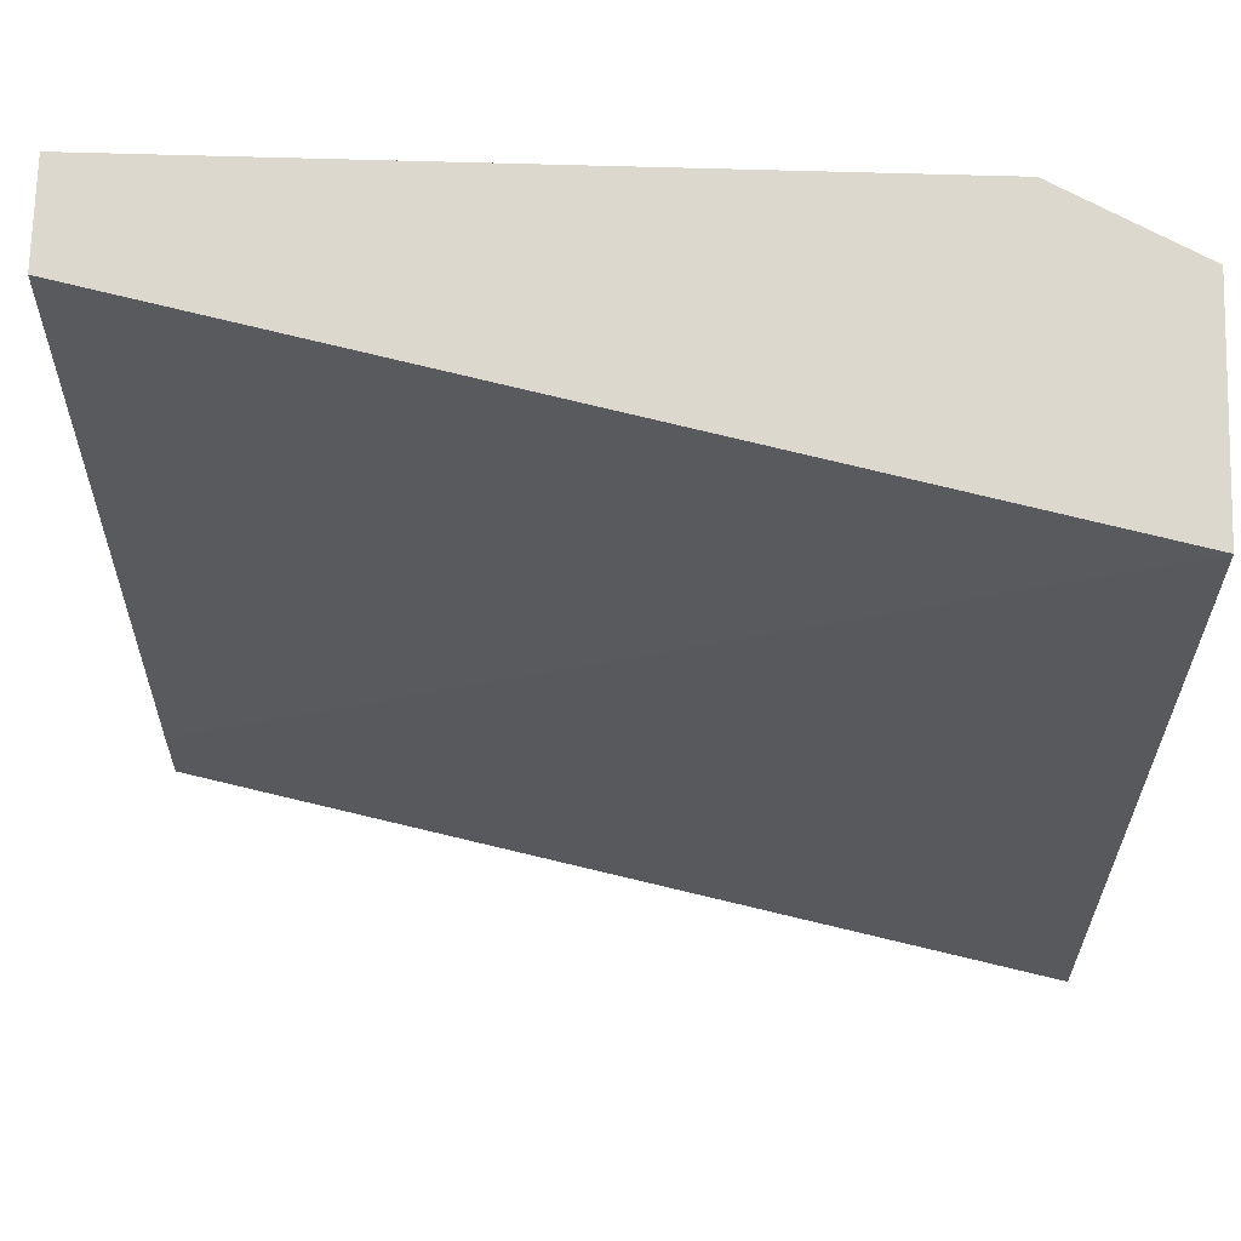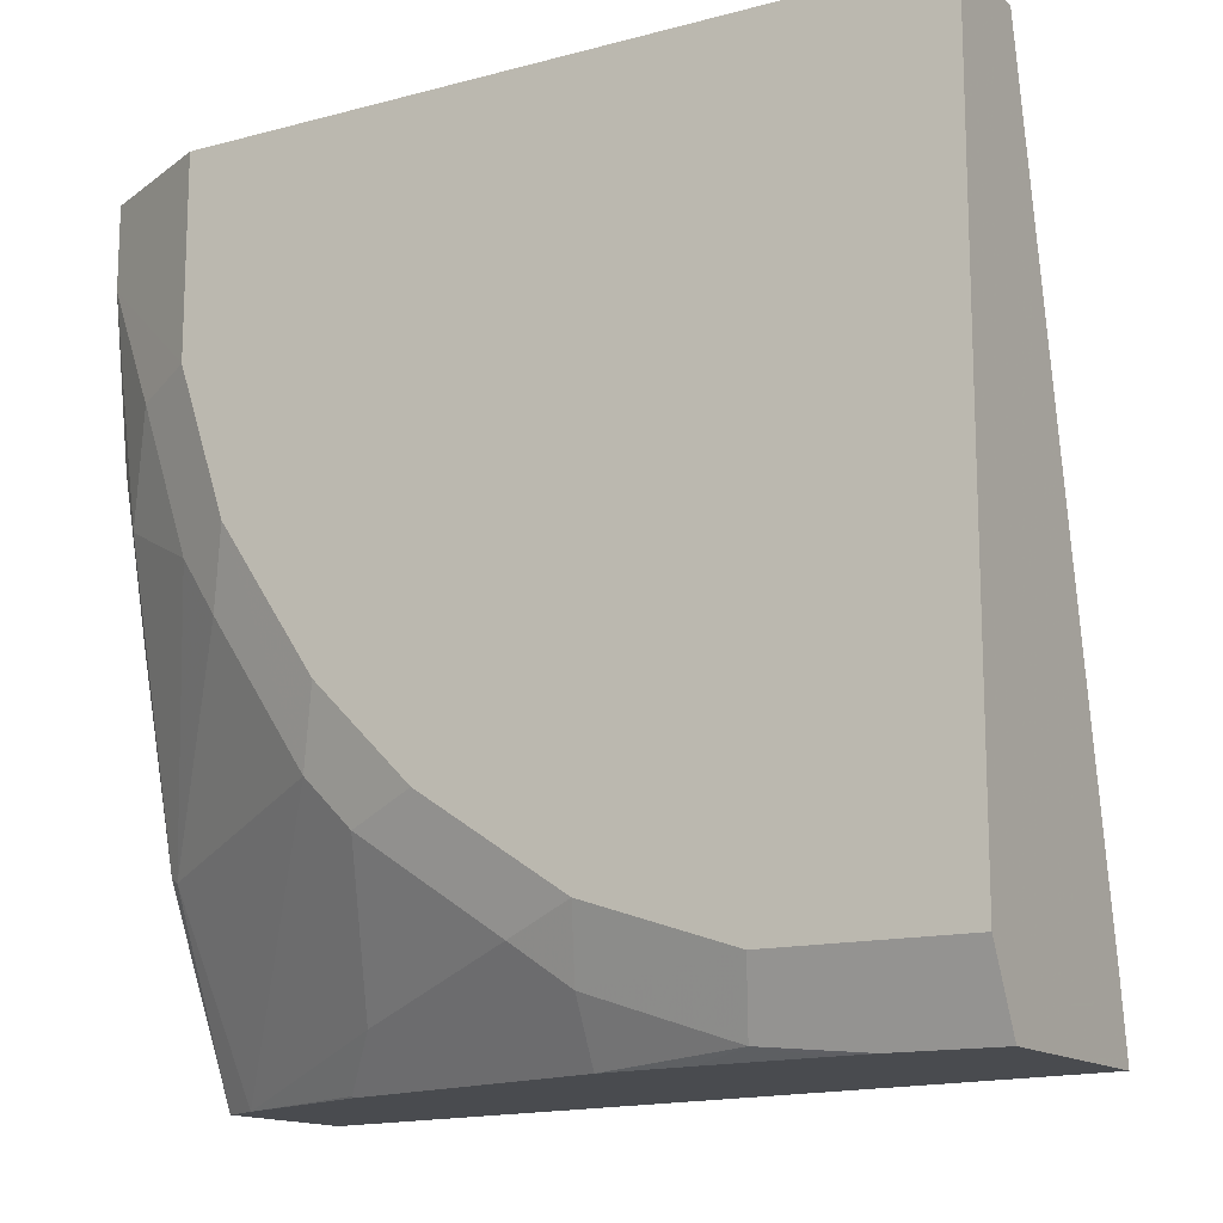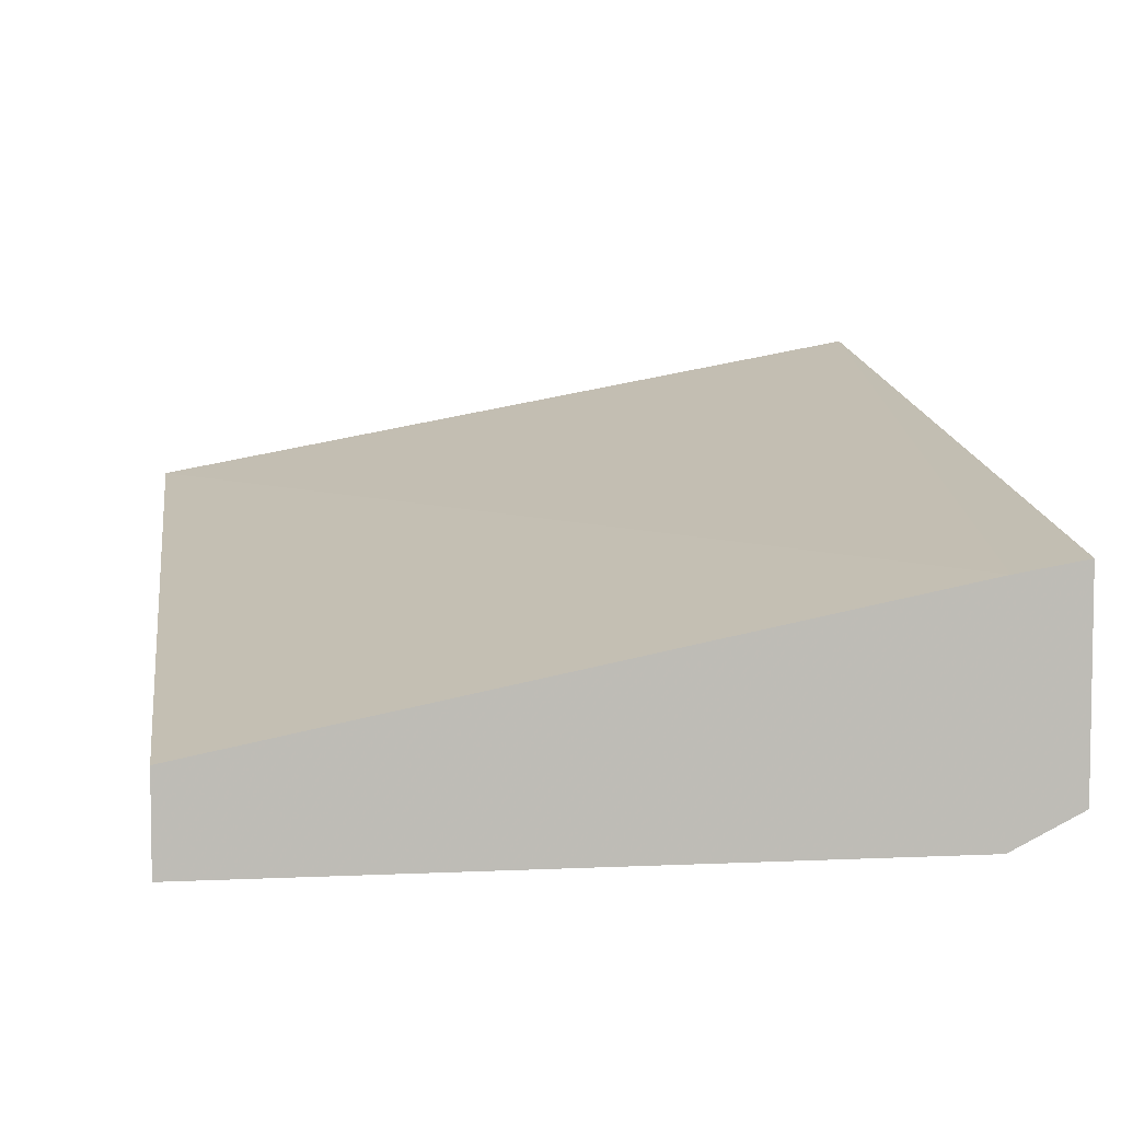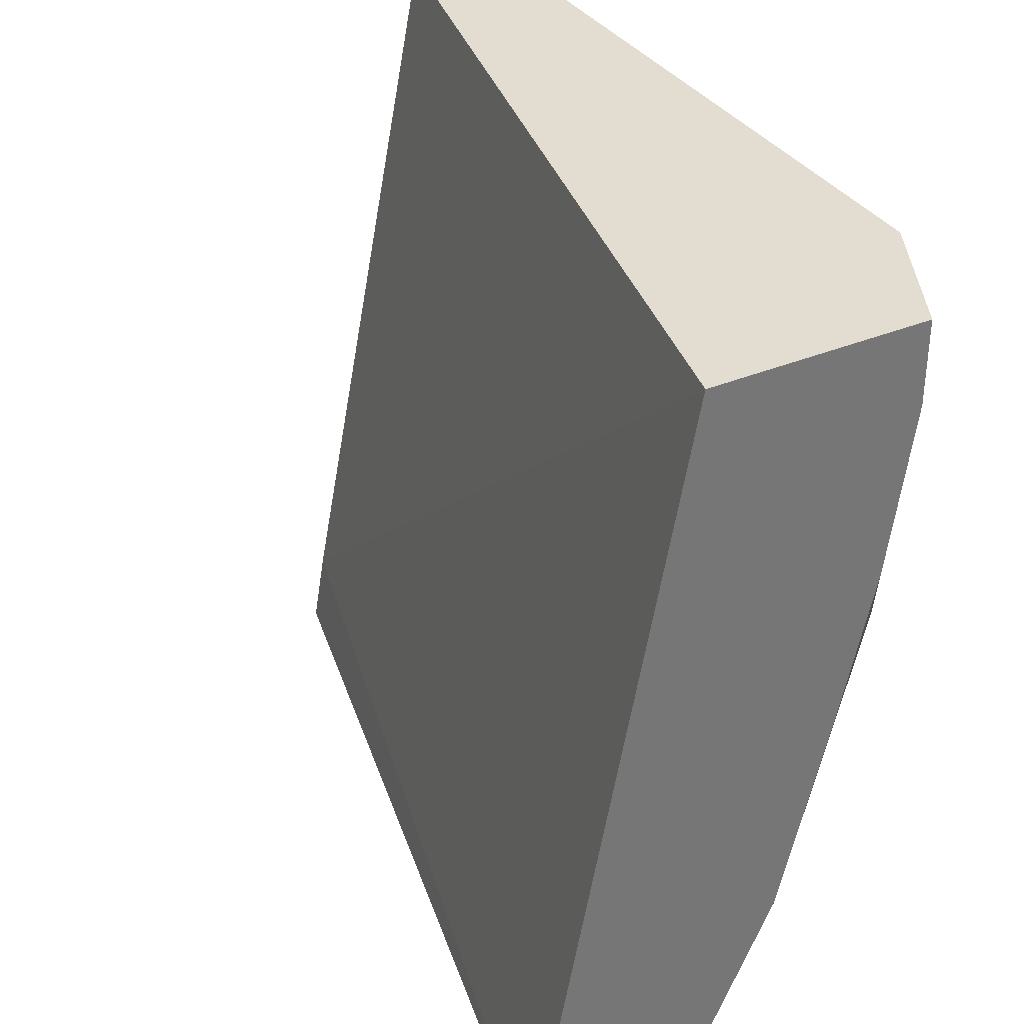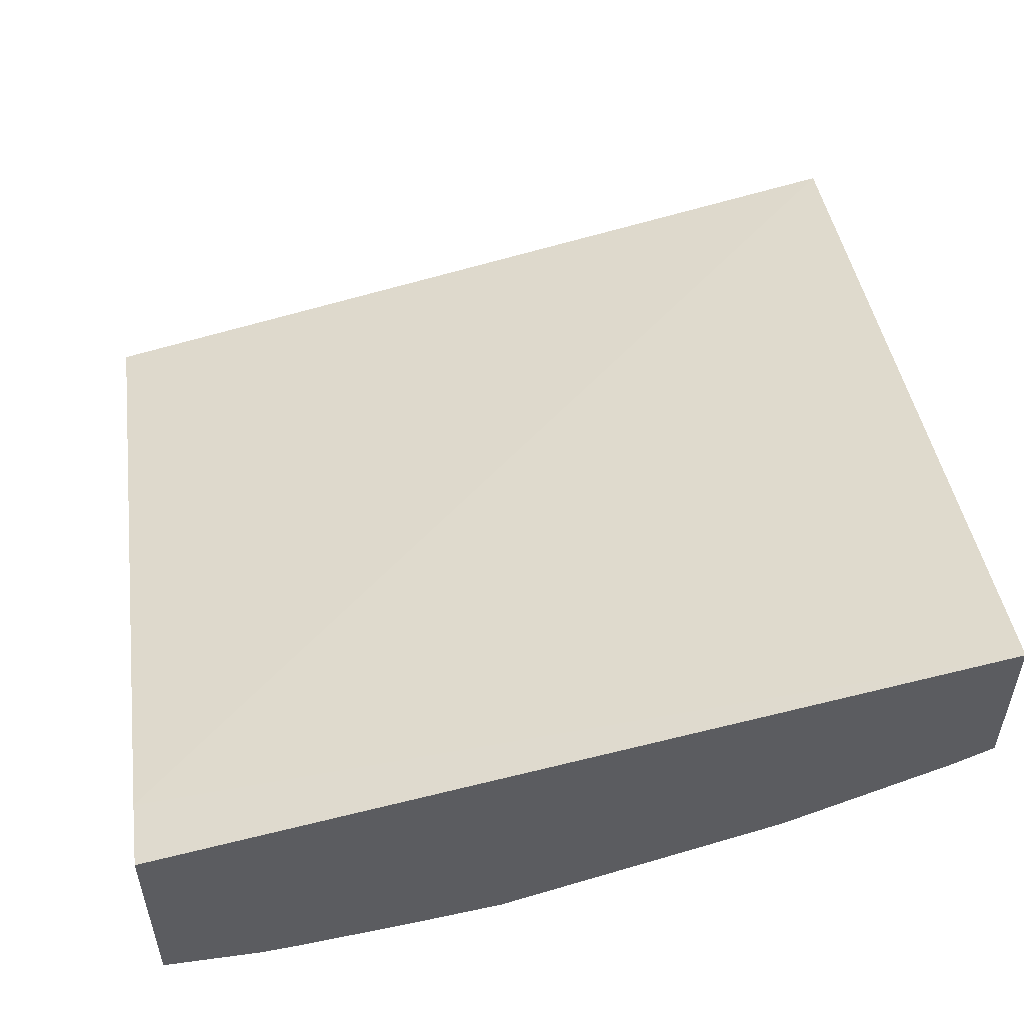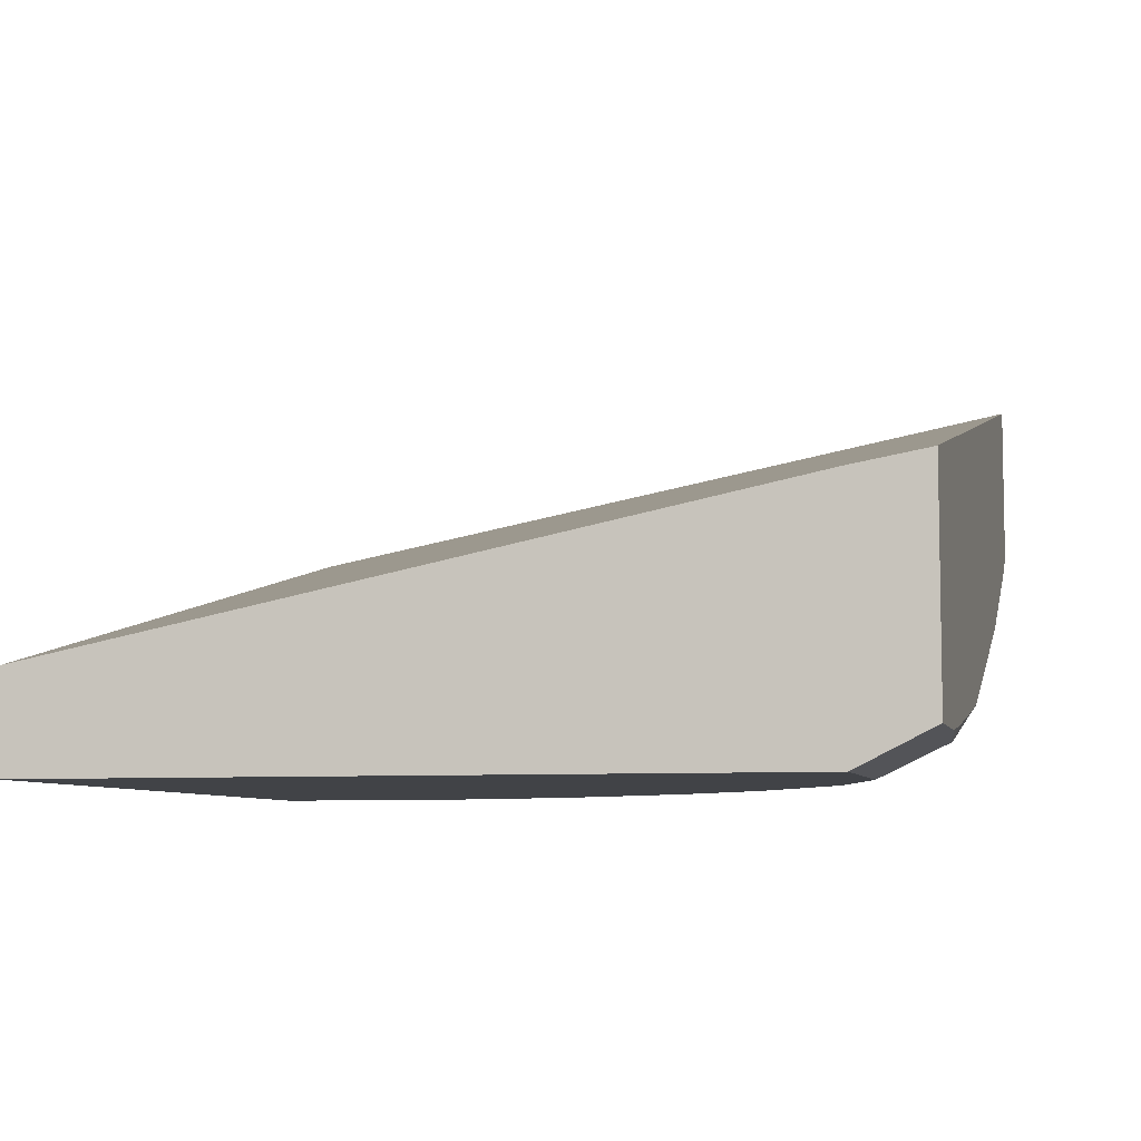
<metadata>
{"format":"obj","ext":"obj","renderer":"f3d","projection":"perspective","resolution":1024,"background":"white","views":[{"elev":72.5,"azim":-178.4,"up":"+Z"},{"elev":-14.2,"azim":30.3,"up":"+Z"},{"elev":5.6,"azim":81.7,"up":"+Y"},{"elev":35.1,"azim":-119.1,"up":"+Z"},{"elev":52.6,"azim":171.7,"up":"+Y"},{"elev":-6.9,"azim":103.6,"up":"+Y"}]}
</metadata>
<code>
v -0.352 -0.2671 -0.3285
v -0.3478 -0.3081 -0.2484
v -0.352 -0.306 -0.2463
v -0.352 -0.1991 -0.3285
v -0.3358 -0.2762 -0.3285
v -0.3048 -0.3644 -0.1458
v -0.2484 -0.3677 -0.2285
v -0.2882 -0.3677 -0.1689
v -0.3445 -0.3445 -0.1259
v -0.352 -0.3259 -0.1669
v -0.352 -0.2613 -0.0002883
v -0.002446 -0.2783 -0.2981
v -0.002446 -0.273 -0.3285
v -0.268 -0.3078 -0.3285
v -0.2683 -0.3081 -0.3279
v -0.2484 -0.3279 -0.3081
v -0.2286 -0.3677 -0.2484
v -0.3246 -0.3644 -0.08614
v -0.2782 -0.3776 -0.1392
v -0.2981 -0.3776 -0.07952
v -0.1988 -0.3776 -0.2385
v -0.2385 -0.3776 -0.1988
v -0.352 -0.3507 -0.03399
v -0.352 -0.3408 -0.1023
v -0.352 -0.337 -0.1184
v -0.352 -0.3507 -0.0002883
v -0.002446 -0.3379 -0.0002883
v -0.002446 -0.3624 -0.3285
v -0.2084 -0.3277 -0.3285
v -0.1623 -0.3611 -0.3014
v -0.169 -0.3677 -0.2882
v -0.2981 -0.3776 -0.0002883
v -0.1391 -0.3776 -0.2783
v -0.002446 -0.3776 -0.0002883
v -0.002446 -0.3776 -0.2981
v -0.04443 -0.3624 -0.3285
v -0.1488 -0.3475 -0.3285
v -0.1458 -0.3644 -0.3048
v -0.07951 -0.3776 -0.2981
v -0.08614 -0.3644 -0.3246
v -0.06236 -0.3605 -0.3285
v -0.1099 -0.3539 -0.3285
f 19 22 21
f 18 20 23
f 17 33 21
f 17 31 33
f 16 31 17
f 16 30 31
f 14 16 15
f 11 26 32
f 12 34 35
f 12 28 13
f 12 35 28
f 12 27 34
f 11 27 12
f 11 34 27
f 11 32 34
f 19 21 33
f 14 29 30
f 19 33 39
f 40 42 41
f 19 35 34
f 9 18 23
f 38 40 39
f 37 40 38
f 37 42 40
f 36 40 41
f 36 39 40
f 33 38 39
f 31 38 33
f 30 38 31
f 30 37 38
f 29 37 30
f 28 39 36
f 28 35 39
f 20 26 23
f 20 32 26
f 19 32 20
f 19 34 32
f 19 39 35
f 9 25 10
f 14 30 16
f 9 23 24
f 1 14 5
f 1 29 14
f 1 37 29
f 1 42 37
f 1 41 42
f 1 36 41
f 1 28 36
f 1 13 28
f 1 4 13
f 1 26 11
f 1 23 26
f 1 24 23
f 1 25 24
f 1 10 25
f 1 3 10
f 1 2 3
f 9 24 25
f 1 5 2
f 2 6 3
f 1 11 4
f 2 7 8
f 7 19 8
f 2 5 7
f 7 22 19
f 7 21 22
f 7 17 21
f 6 19 20
f 6 8 19
f 6 18 9
f 6 20 18
f 5 16 17
f 5 15 16
f 5 14 15
f 4 12 13
f 4 11 12
f 3 9 10
f 5 17 7
f 3 6 9
f 2 8 6

</code>
